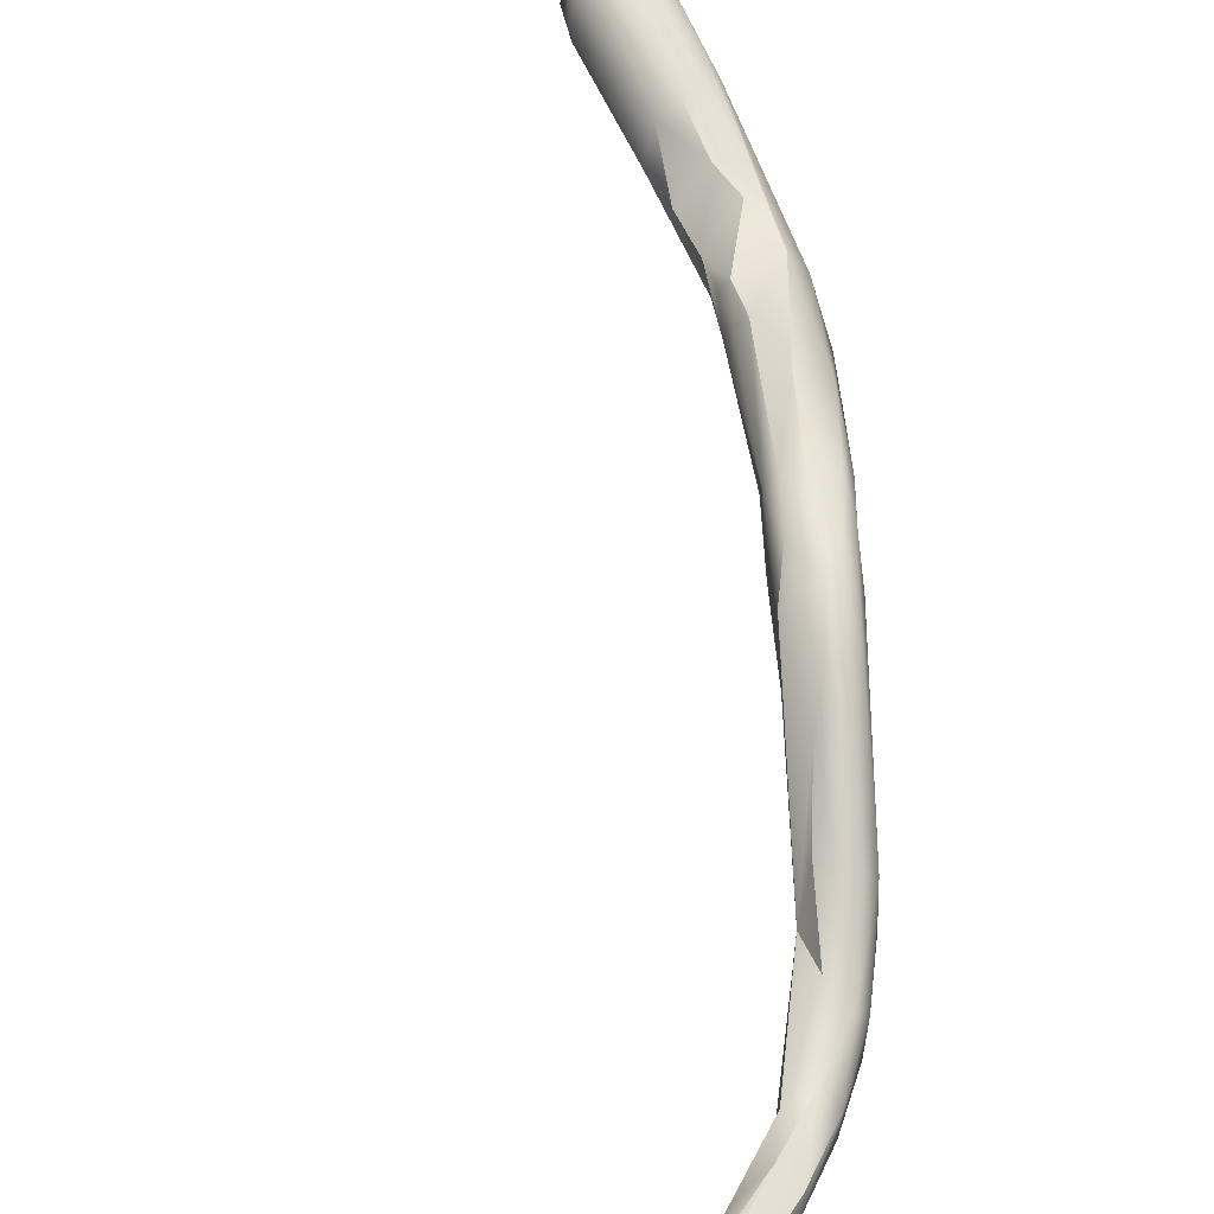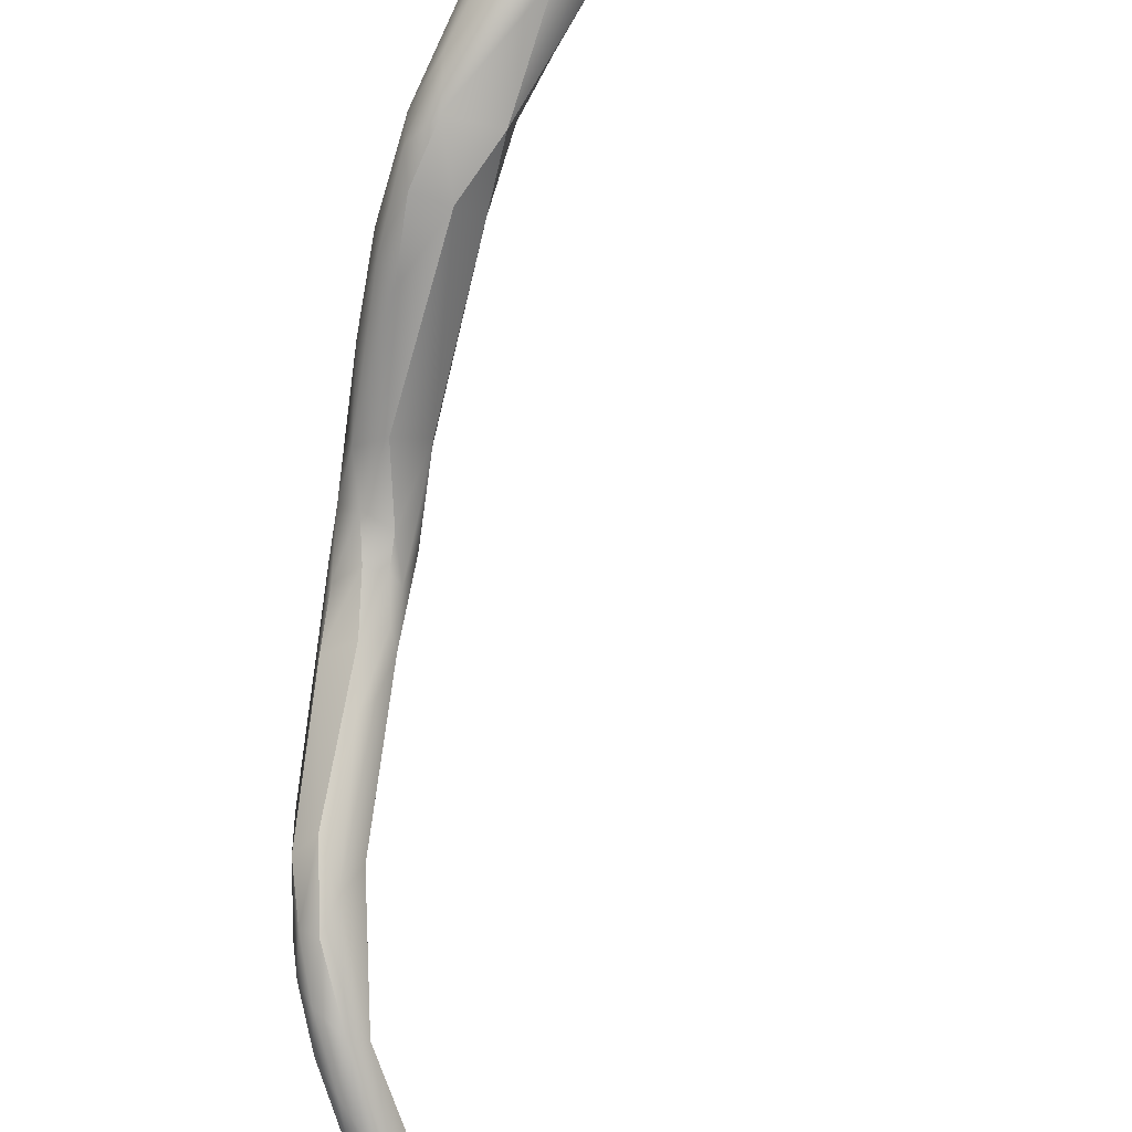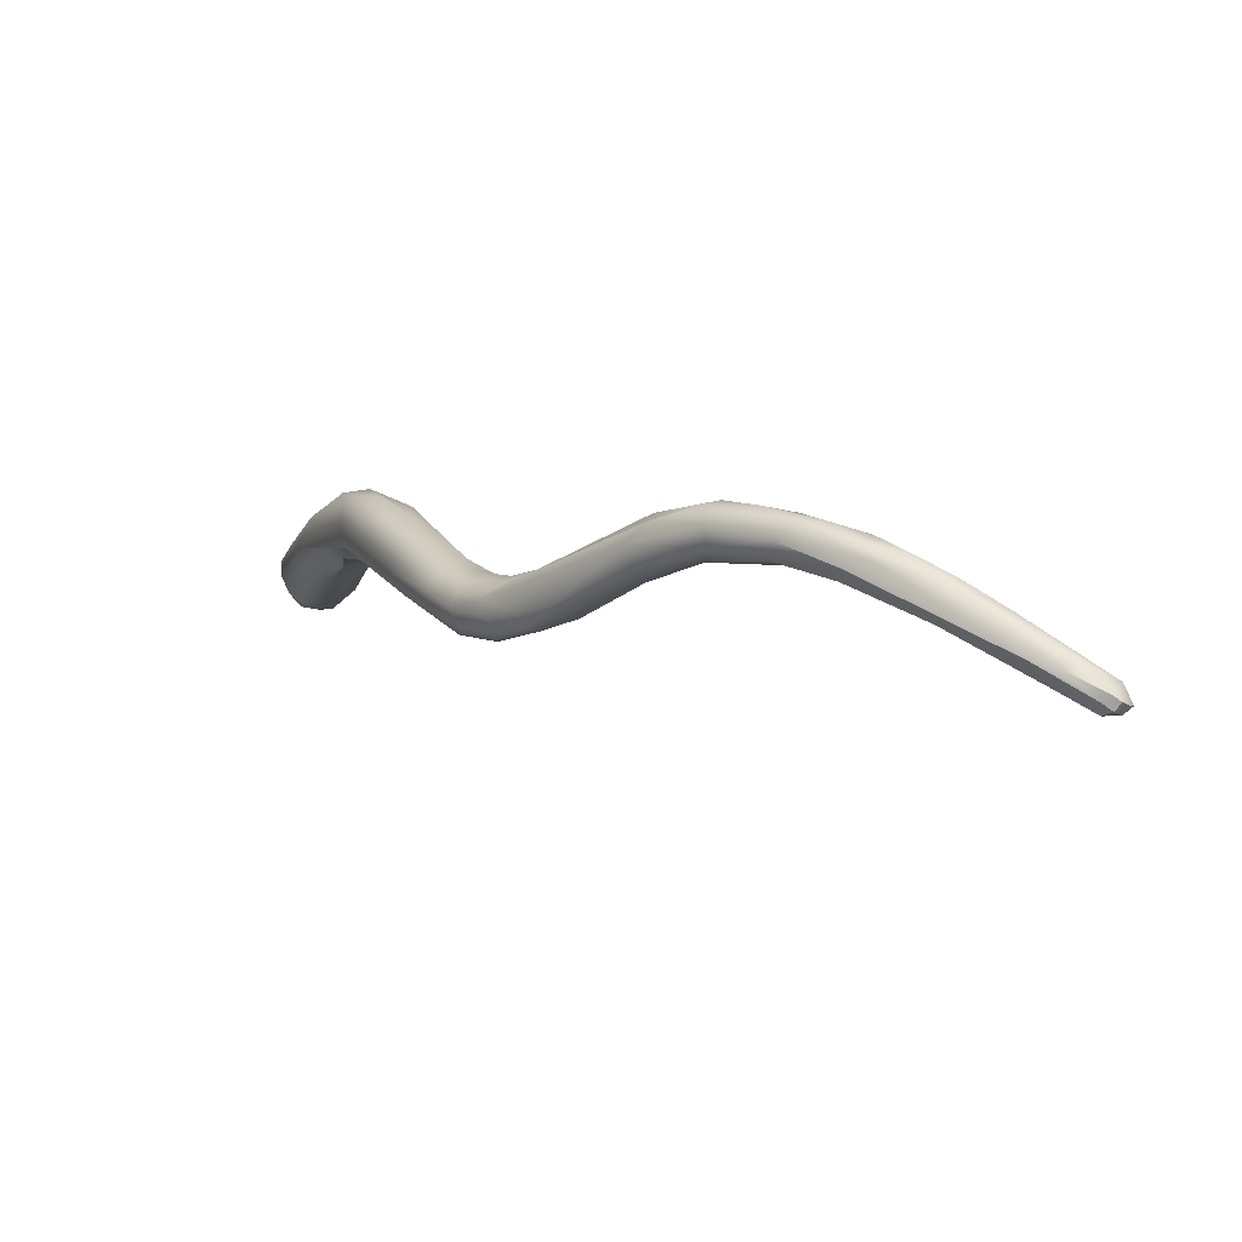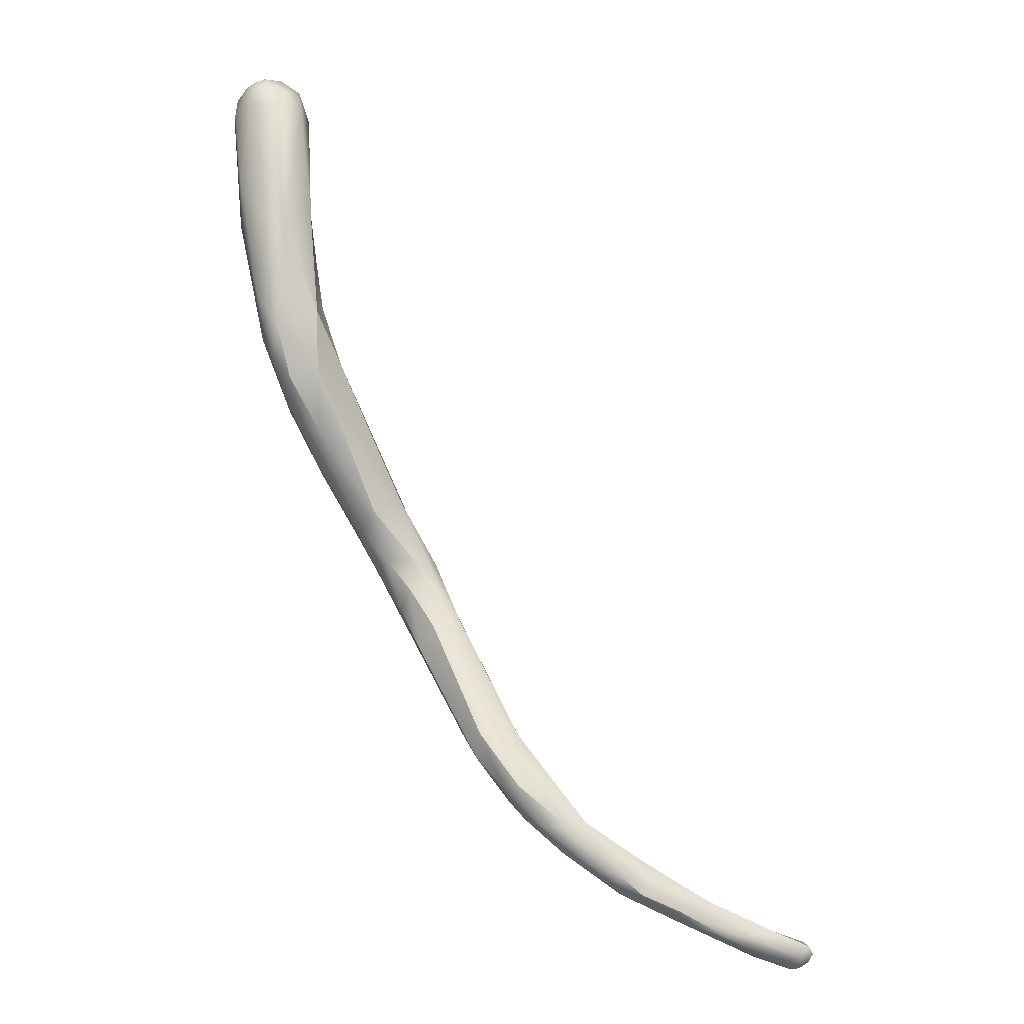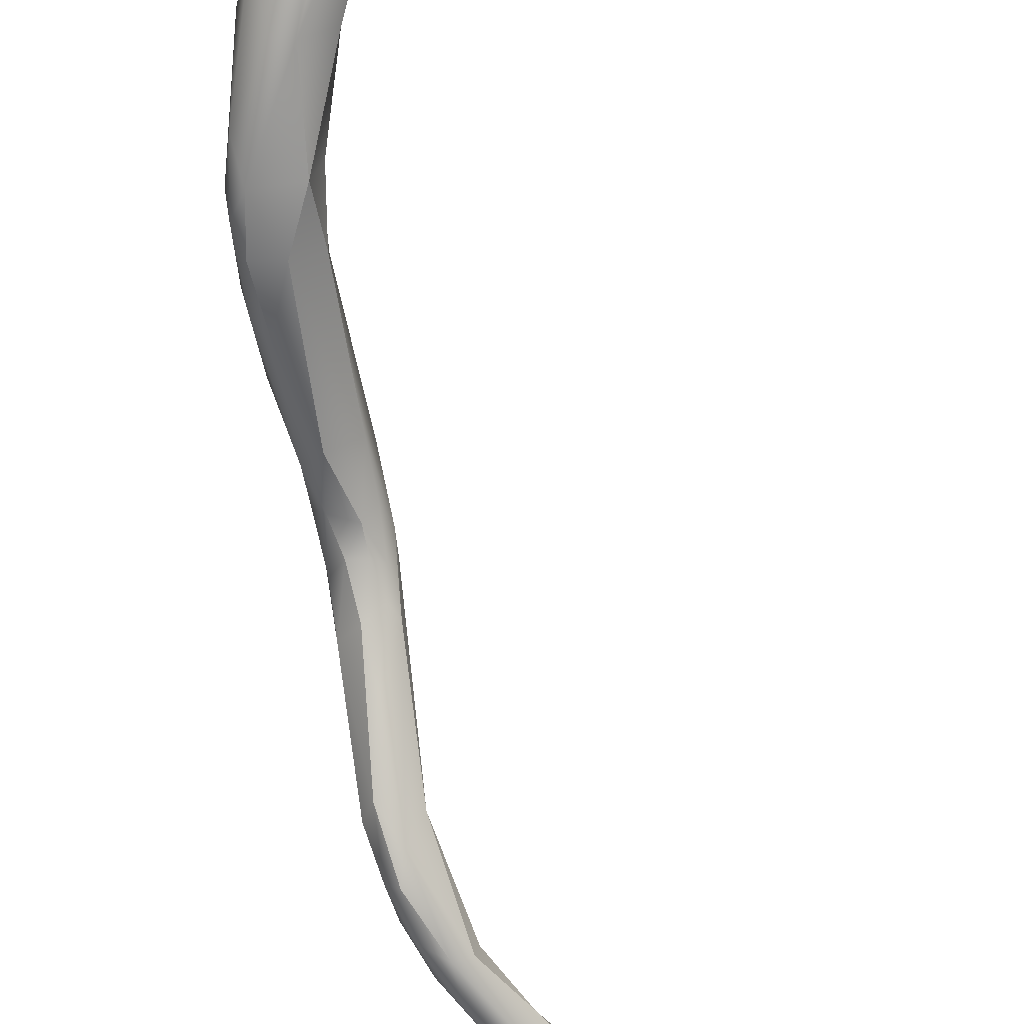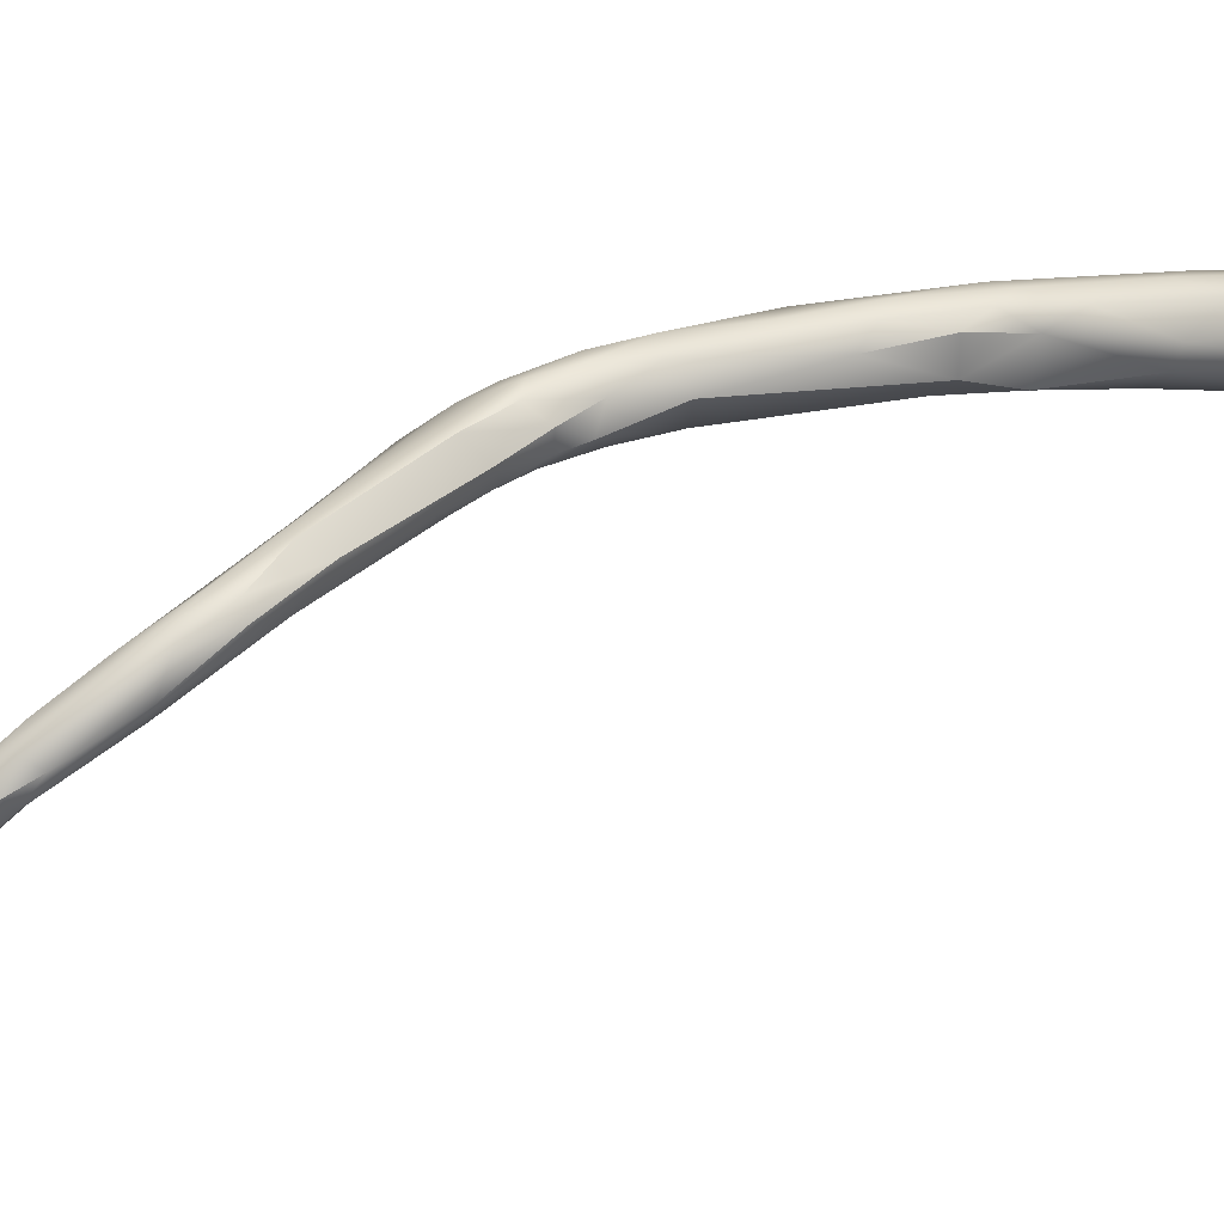
<metadata>
{"format":"obj","ext":"obj","renderer":"f3d","projection":"perspective","resolution":1024,"background":"white","views":[{"elev":28.7,"azim":-27.7,"up":"+Z"},{"elev":-55.7,"azim":145.5,"up":"+Z"},{"elev":-72.2,"azim":144.4,"up":"+Y"},{"elev":19.1,"azim":166.5,"up":"+Y"},{"elev":-43.6,"azim":168.2,"up":"+Z"},{"elev":-56.4,"azim":69.9,"up":"+Z"}]}
</metadata>
<code>
v 42.55 -170.7 1224
v 43.19 -170.7 1224
v 42.18 -170.8 1224
v 42.33 -170.6 1224
v 42.28 -171 1224
v 42.3 -171 1224
v 42.54 -170.9 1224
v 42.42 -170.7 1224
v 42.28 -170.6 1224
v 42.48 -171.1 1224
v 42.48 -171.1 1224
v 42.68 -171.1 1224
v 42.72 -171.1 1224
v 42.96 -170.3 1224
v 43.08 -170.2 1224
v 43.57 -170.1 1224
v 43.38 -170.4 1224
v 43.49 -170.8 1224
v 43.88 -170.6 1224
v 44.31 -170 1224
v 44.28 -169.8 1225
v 44.54 -169.4 1224
v 45.08 -169.6 1225
v 45.24 -169.4 1224
v 45.37 -169.6 1224
v 45.86 -168.8 1224
v 45.88 -168.5 1225
v 46.05 -169 1224
v 46.42 -169.1 1225
v 46.52 -168.9 1224
v 46.5 -168.6 1224
v 46.48 -168.6 1225
v 46.68 -168.9 1225
v 47.11 -168.3 1225
v 47.67 -168.2 1225
v 47.09 -167.6 1225
v 47.46 -167.6 1225
v 47.62 -168.2 1225
v 46.94 -167.9 1226
v 47.46 -168 1226
v 48.07 -167 1227
v 48.06 -167.6 1225
v 48.33 -167.6 1226
v 48.3 -167.4 1226
v 48.58 -167.3 1226
v 48.46 -166.8 1226
v 48.7 -167 1226
v 48.18 -166.1 1227
v 48.47 -166.3 1226
v 49.17 -166.5 1227
v 49.08 -165.9 1227
v 48.48 -166 1228
v 48.67 -166.3 1228
v 48.9 -166.5 1227
v 49.29 -166.3 1227
v 48.89 -165.2 1229
v 49.25 -165.4 1229
v 49.46 -165.4 1229
v 49.07 -164.6 1228
v 49.25 -164.8 1228
v 48.99 -164.2 1229
v 49.28 -164.9 1230
v 49.29 -164 1229
v 49.37 -163.5 1230
v 49.5 -164.9 1230
v 49.14 -163.8 1230
v 49.32 -163.2 1230
v 49.52 -163.3 1231
v 49.66 -164.2 1229
v 49.67 -163.4 1230
v 49.86 -164.8 1230
v 49.95 -164.8 1229
v 50.24 -164.1 1230
v 50.06 -163.5 1230
v 49.68 -164.1 1231
v 49.88 -164.4 1230
v 50.1 -164.3 1230
v 50.34 -164.1 1230
v 50.26 -163.6 1231
v 49.9 -162.9 1230
v 50.48 -163 1230
v 49.67 -162.7 1230
v 49.95 -162.4 1231
v 49.83 -162.2 1231
v 50.1 -162.9 1231
v 50.6 -163.4 1231
v 50.67 -163.3 1230
v 50.71 -161.9 1230
v 51.01 -162.4 1230
v 50.86 -162.5 1231
v 51.08 -162.5 1231
v 50.08 -161.7 1231
v 51.07 -160.8 1232
v 51.14 -159 1232
v 51.2 -158.7 1231
v 51.32 -153.7 1235
v 51.76 -161.2 1231
v 51.69 -160.9 1232
v 51.84 -160 1231
v 52.23 -159.9 1231
v 52.4 -159.7 1231
v 52.43 -158.8 1231
v 51.28 -159.3 1232
v 51.7 -157.4 1231
v 51.81 -158.6 1231
v 52.76 -158.4 1231
v 52.62 -157.7 1231
v 51.37 -158.2 1232
v 51.47 -157.6 1232
v 51.48 -158.4 1232
v 52.23 -157.4 1233
v 52.4 -158.4 1232
v 52.73 -158.5 1232
v 51.52 -156.6 1233
v 51.58 -155.5 1233
v 52.07 -156.7 1233
v 52.24 -155.5 1232
v 52.65 -156.9 1233
v 52.68 -155.5 1232
v 51.68 -155.7 1234
v 52.06 -155.8 1234
v 52.46 -155.7 1234
v 51.71 -154.1 1235
v 52.09 -154.3 1235
v 52.48 -154 1235
v 51.55 -153.3 1234
v 51.52 -153 1235
v 51.91 -152.9 1234
v 51.9 -152.7 1235
v 52.3 -153.2 1234
v 52.26 -152.7 1235
v 52.28 -152.7 1235
v 52.46 -152.8 1234
v 52.47 -152.7 1235
v 52.48 -152.8 1235
v 52.68 -153.1 1234
v 52.68 -152.8 1235
v 51.47 -153.4 1235
v 51.49 -153.8 1235
v 51.69 -153.6 1235
v 51.7 -153.2 1235
v 52.08 -153.8 1236
v 52.07 -153.2 1235
v 52.07 -153 1235
v 52.27 -152.8 1235
v 52.28 -153 1235
v 52.48 -153.5 1235
v 52.48 -152.9 1235
v 52.77 -153.2 1235
v 52.68 -152.9 1235
v 52.9 -158.1 1232
v 52.98 -157.1 1232
v 53.14 -155.8 1233
v 53 -155.3 1234
v 52.85 -155 1234
v 53.09 -154.8 1233
v 53.02 -153.5 1235
v 52.86 -153.8 1235
v 53.01 -153.7 1235
v 52.87 -153.4 1235
v 52.9 -153.2 1235
v 42.18 -170.8 1224
v 42.18 -170.8 1224
v 42.33 -170.6 1224
v 42.28 -171 1224
v 42.3 -171 1224
v 42.54 -170.9 1224
v 42.42 -170.7 1224
v 42.28 -170.6 1224
v 42.28 -170.6 1224
v 42.48 -171.1 1224
v 42.48 -171.1 1224
v 42.48 -171.1 1224
v 42.48 -171.1 1224
v 42.48 -171.1 1224
v 42.68 -171.1 1224
v 42.72 -171.1 1224
v 43.08 -170.2 1224
v 43.38 -170.4 1224
v 43.38 -170.4 1224
v 43.88 -170.6 1224
v 44.54 -169.4 1224
v 45.08 -169.6 1225
v 45.24 -169.4 1224
v 45.88 -168.5 1225
v 45.88 -168.5 1225
v 46.05 -169 1224
v 46.48 -168.6 1225
v 46.48 -168.6 1225
v 46.68 -168.9 1225
v 47.09 -167.6 1225
v 46.94 -167.9 1226
v 48.07 -167 1227
v 48.46 -166.8 1226
v 48.18 -166.1 1227
v 48.18 -166.1 1227
v 48.18 -166.1 1227
v 48.18 -166.1 1227
v 49.17 -166.5 1227
v 49.08 -165.9 1227
v 48.48 -166 1228
v 48.99 -164.2 1229
v 49.14 -163.8 1230
v 49.66 -164.2 1229
v 49.95 -164.8 1229
v 50.06 -163.5 1230
v 49.9 -162.9 1230
v 50.71 -161.9 1230
v 51.07 -160.8 1232
v 51.2 -158.7 1231
v 51.2 -158.7 1231
v 52.43 -158.8 1231
v 51.28 -159.3 1232
v 51.7 -157.4 1231
v 51.7 -157.4 1231
v 51.7 -157.4 1231
v 51.81 -158.6 1231
v 51.47 -157.6 1232
v 51.48 -158.4 1232
v 52.23 -157.4 1233
v 52.4 -158.4 1232
v 51.52 -156.6 1233
v 51.58 -155.5 1233
v 52.07 -156.7 1233
g grp1
f 1 5 3
f 9 1 3
f 10 5 1
f 12 10 1
f 2 12 1
f 20 2 1
f 165 6 162
f 166 8 163
f 163 4 169
f 163 8 4
f 6 165 171
f 6 171 11
f 7 166 173
f 8 166 7
f 176 13 172
f 172 13 174
f 177 167 175
f 8 7 17
f 19 167 177
f 19 179 167
f 14 164 168
f 14 168 180
f 170 164 15
f 15 164 14
f 18 13 176
f 18 181 13
f 2 18 12
f 9 16 1
f 1 16 20
f 25 2 20
f 19 23 179
f 9 178 16
f 21 14 180
f 15 14 22
f 21 22 14
f 21 180 183
f 16 178 182
f 2 25 18
f 25 181 18
f 29 181 25
f 25 20 24
f 16 184 20
f 16 26 184
f 182 26 16
f 26 182 27
f 22 21 185
f 185 21 32
f 21 183 188
f 28 25 24
f 189 23 19
f 187 184 26
f 31 187 26
f 33 189 19
f 31 30 28
f 26 27 36
f 30 25 28
f 30 29 25
f 29 190 181
f 185 32 39
f 30 34 38
f 33 40 189
f 34 30 31
f 38 29 30
f 35 190 29
f 33 35 40
f 35 44 40
f 186 192 191
f 191 192 48
f 36 37 26
f 26 37 31
f 34 31 37
f 34 42 38
f 37 42 34
f 35 29 38
f 43 35 38
f 43 38 42
f 39 32 40
f 41 195 39
f 45 35 43
f 44 35 45
f 40 44 41
f 39 40 41
f 53 41 44
f 37 49 46
f 37 194 42
f 45 43 47
f 43 42 47
f 194 47 42
f 47 194 51
f 50 45 47
f 47 51 199
f 53 44 54
f 45 55 44
f 54 44 55
f 49 37 36
f 49 36 196
f 49 200 46
f 200 49 60
f 51 72 199
f 53 52 41
f 201 197 193
f 60 49 59
f 54 55 58
f 54 58 57
f 57 53 54
f 55 45 50
f 50 205 55
f 200 60 69
f 201 56 197
f 53 56 52
f 53 57 56
f 57 58 65
f 65 58 71
f 63 60 59
f 69 60 63
f 56 66 197
f 59 49 61
f 61 49 196
f 198 203 202
f 56 57 62
f 62 66 56
f 59 61 63
f 63 61 64
f 64 61 67
f 67 202 203
f 65 62 57
f 75 62 65
f 62 75 66
f 63 70 69
f 64 70 63
f 68 84 203
f 68 66 75
f 68 75 85
f 64 67 82
f 67 203 84
f 58 55 71
f 78 55 205
f 71 55 78
f 71 76 65
f 74 69 70
f 78 205 73
f 71 77 76
f 72 51 204
f 71 78 77
f 206 73 72
f 204 206 72
f 206 81 73
f 87 78 73
f 73 81 87
f 76 75 65
f 75 76 79
f 85 75 79
f 79 76 77
f 78 86 77
f 77 86 79
f 90 85 79
f 86 90 79
f 87 86 78
f 80 70 64
f 82 80 64
f 82 92 80
f 74 70 207
f 207 81 74
f 207 88 81
f 208 80 92
f 68 83 84
f 92 67 84
f 85 83 68
f 92 82 67
f 93 83 85
f 85 90 209
f 86 87 91
f 90 86 91
f 87 81 89
f 81 88 89
f 89 91 87
f 92 84 95
f 83 103 84
f 213 83 93
f 103 94 84
f 93 112 213
f 95 84 94
f 105 92 210
f 92 105 208
f 210 104 105
f 98 209 90
f 91 97 98
f 98 90 91
f 91 89 97
f 89 88 99
f 100 97 89
f 101 113 98
f 89 99 100
f 101 98 97
f 209 98 221
f 102 100 99
f 99 88 217
f 217 212 99
f 212 217 107
f 97 100 101
f 106 101 100
f 106 100 102
f 113 101 151
f 101 106 151
f 110 213 112
f 110 112 111
f 221 98 113
f 107 217 214
f 106 102 107
f 94 108 95
f 108 109 95
f 108 219 109
f 211 218 215
f 218 114 215
f 219 94 103
f 108 94 219
f 219 220 109
f 109 220 116
f 109 116 222
f 111 112 118
f 113 154 221
f 221 154 118
f 113 151 153
f 154 113 153
f 115 117 216
f 214 117 107
f 215 114 223
f 114 120 223
f 107 117 119
f 119 156 152
f 222 116 120
f 120 116 121
f 121 224 122
f 121 122 124
f 224 111 118
f 122 224 118
f 118 155 122
f 118 154 155
f 115 126 117
f 223 120 96
f 120 139 96
f 115 96 126
f 128 117 126
f 155 125 122
f 121 123 120
f 120 123 139
f 123 140 139
f 123 142 140
f 124 123 121
f 142 123 124
f 124 122 125
f 125 142 124
f 158 125 155
f 96 139 138
f 126 96 127
f 128 126 127
f 138 127 96
f 127 138 141
f 127 141 129
f 128 127 129
f 128 130 117
f 133 130 128
f 131 133 128
f 128 129 131
f 131 129 132
f 130 119 117
f 136 119 130
f 136 130 133
f 133 131 134
f 131 132 134
f 132 135 134
f 135 137 134
f 135 150 137
f 137 136 133
f 134 137 133
f 156 119 136
f 136 137 157
f 139 140 138
f 141 138 140
f 140 143 141
f 143 140 142
f 141 143 144
f 141 144 129
f 129 144 145
f 129 145 132
f 125 147 142
f 147 143 142
f 144 143 146
f 146 145 144
f 146 147 148
f 143 147 146
f 145 135 132
f 145 148 135
f 148 145 146
f 125 158 147
f 149 147 160
f 149 148 147
f 149 150 148
f 148 150 135
f 149 160 161
f 161 150 149
f 107 152 106
f 106 152 151
f 153 151 152
f 152 107 119
f 156 153 152
f 154 153 159
f 153 156 157
f 154 159 158
f 155 154 158
f 153 157 159
f 159 157 161
f 157 156 136
f 161 157 137
f 150 161 137
f 158 159 160
f 158 160 147
f 161 160 159

</code>
